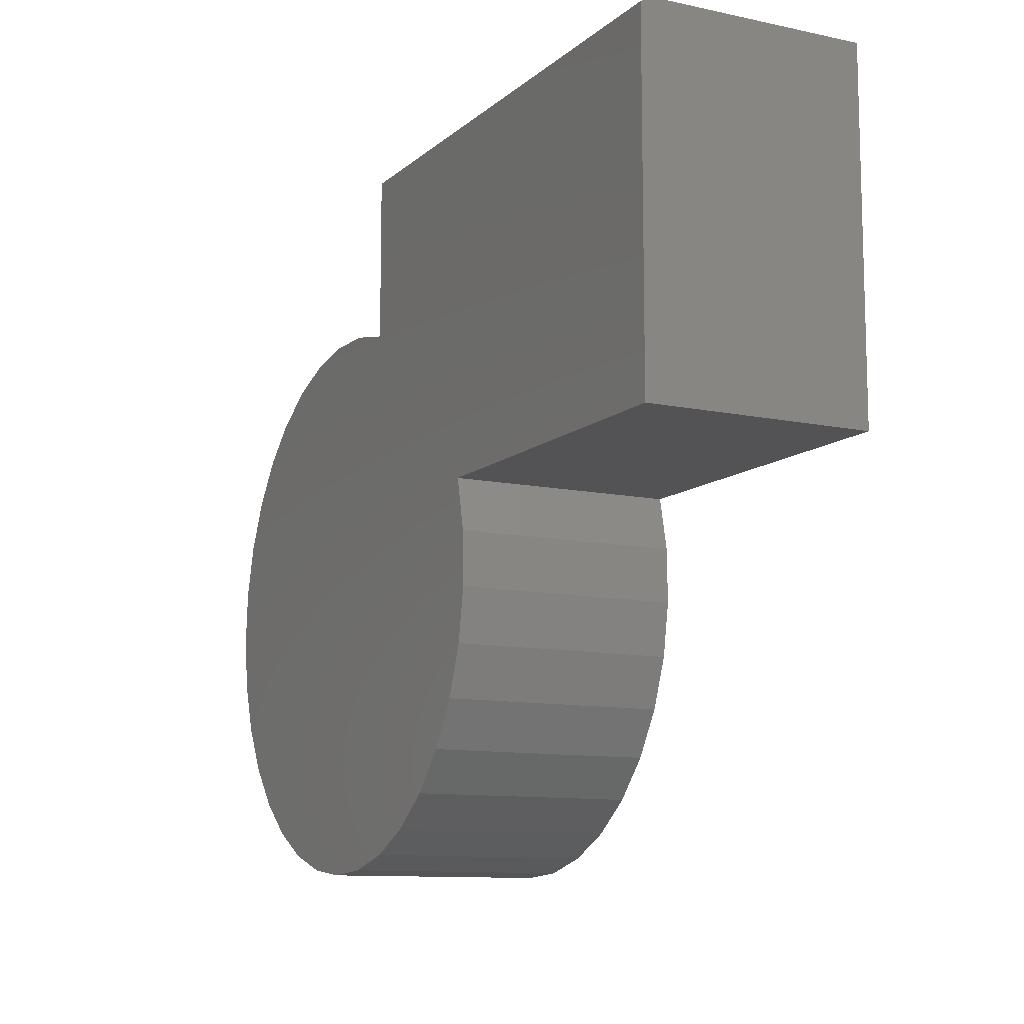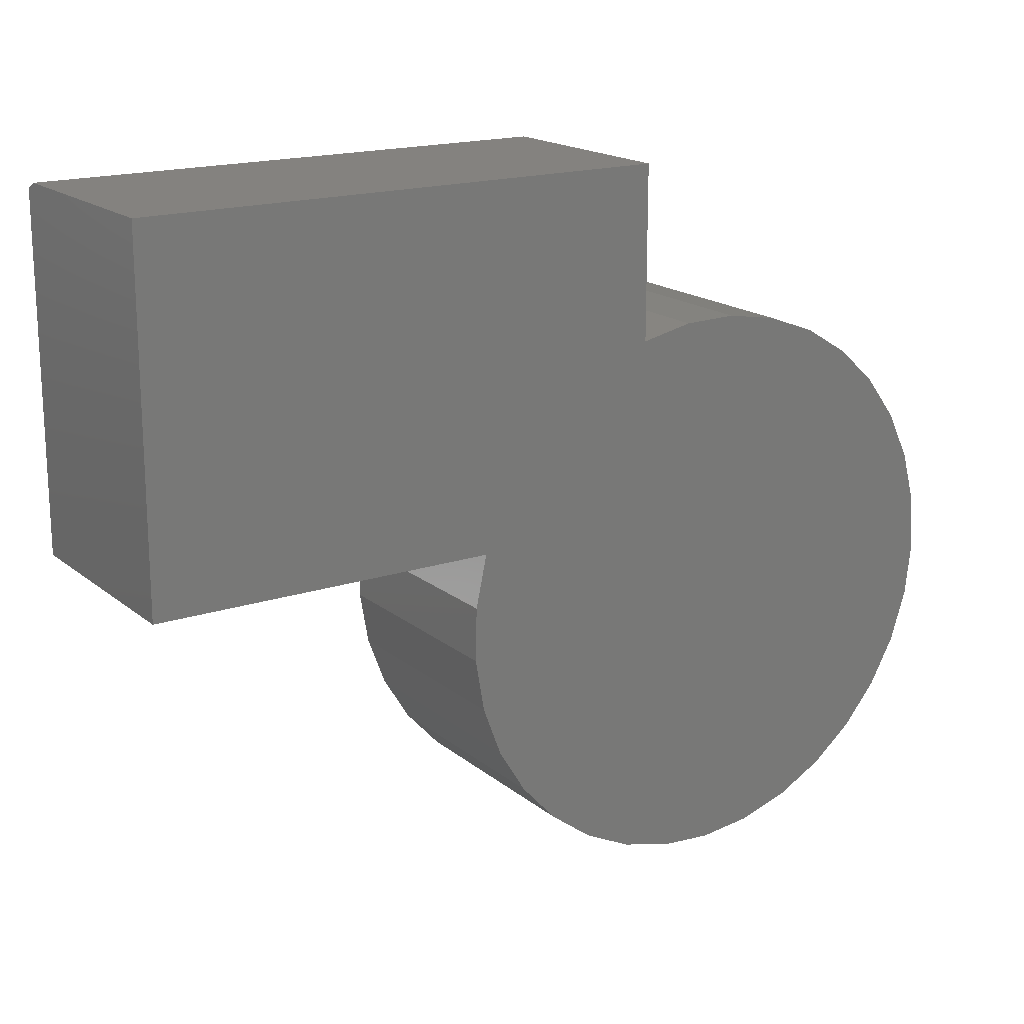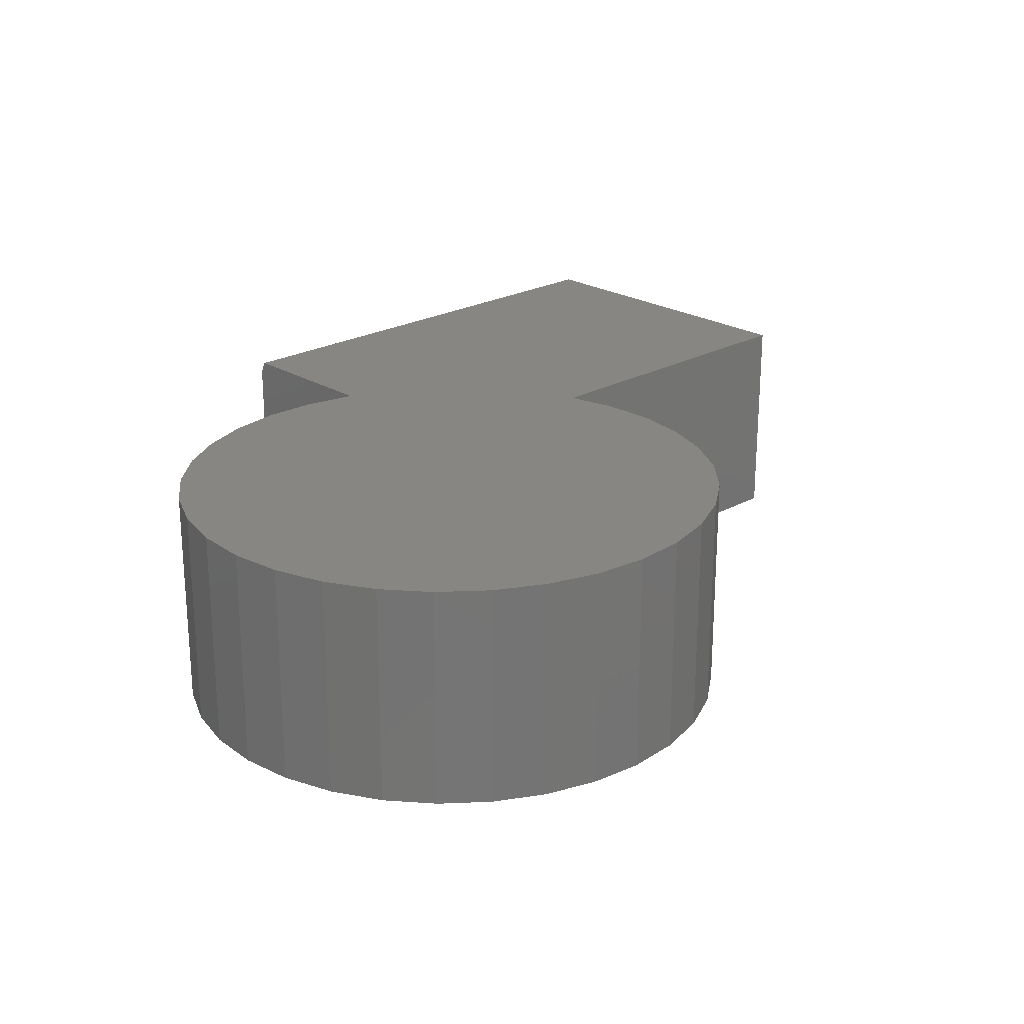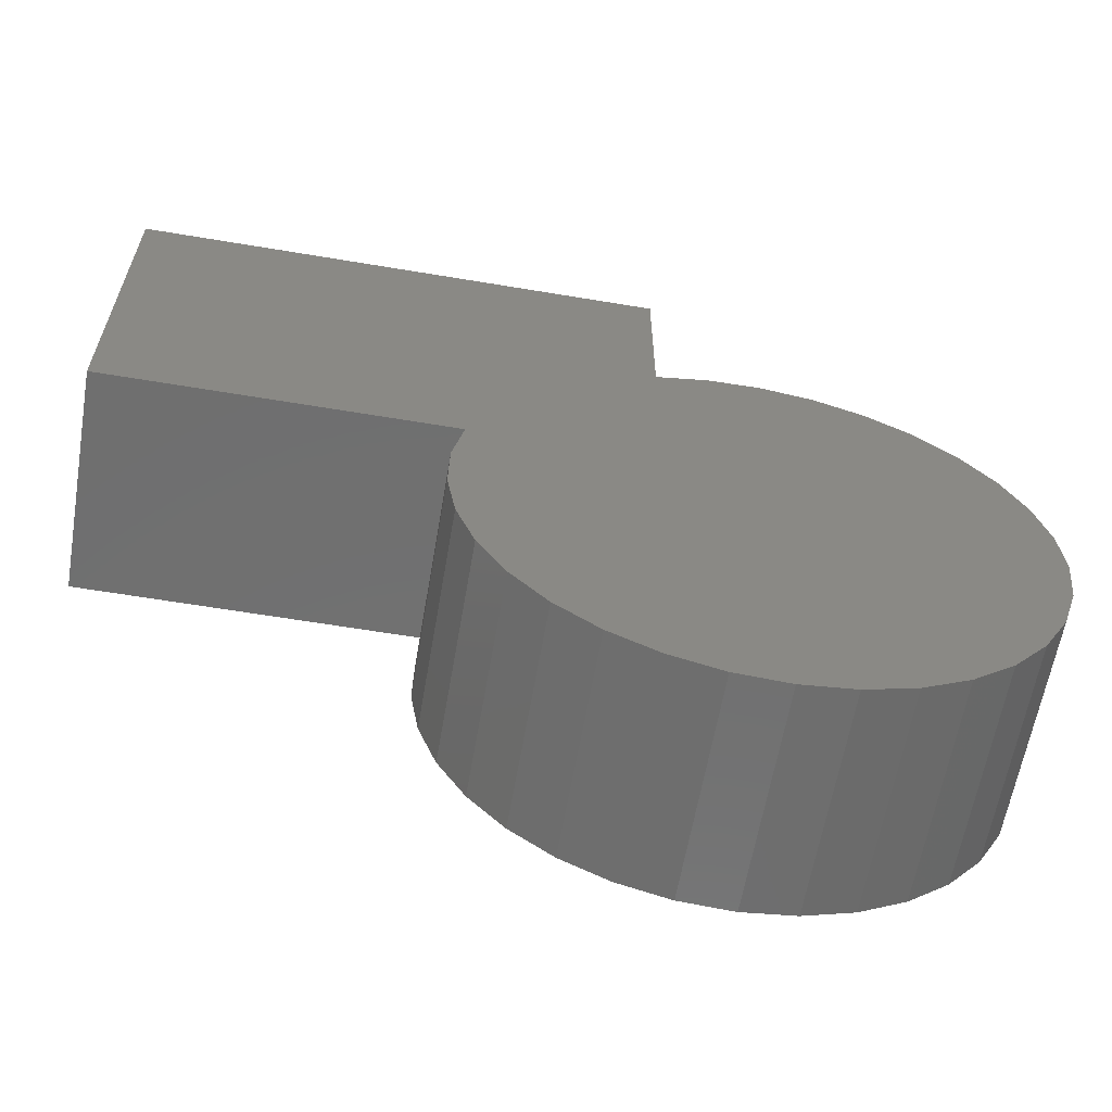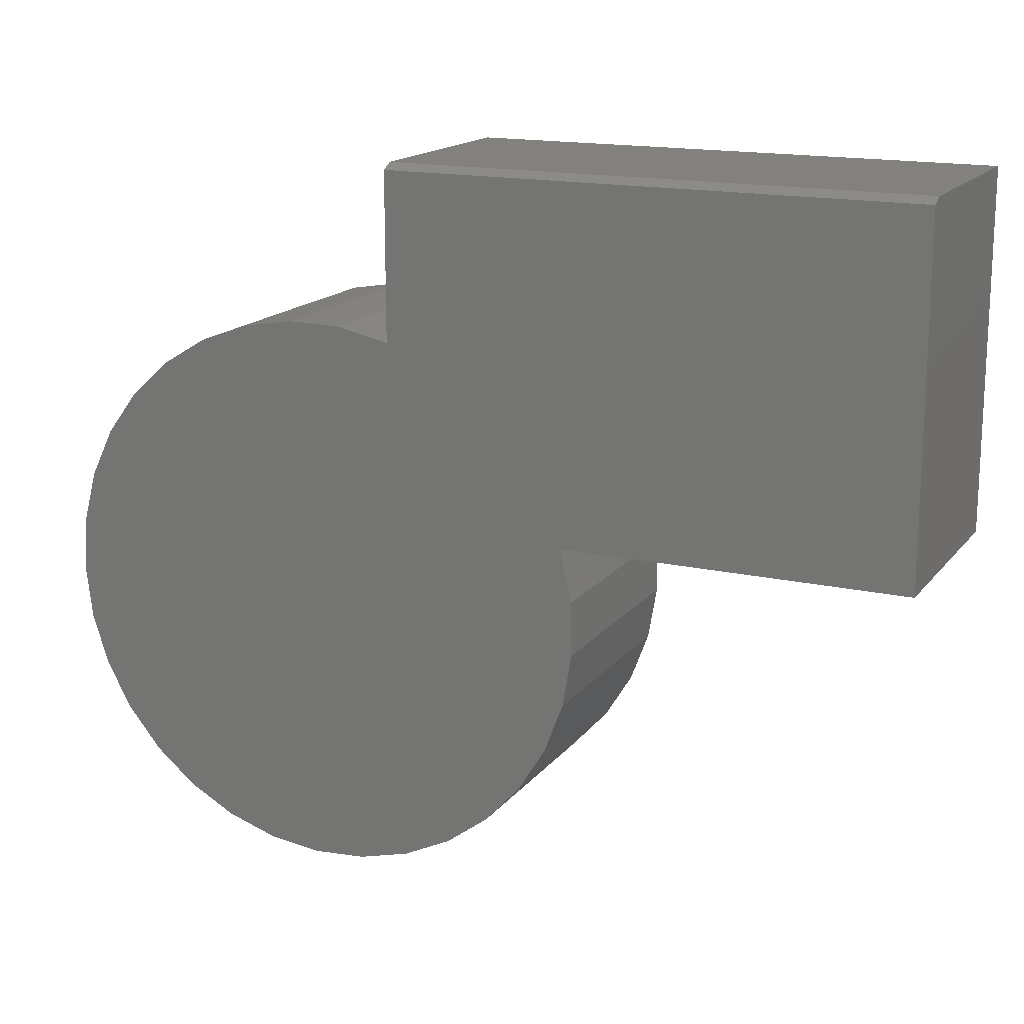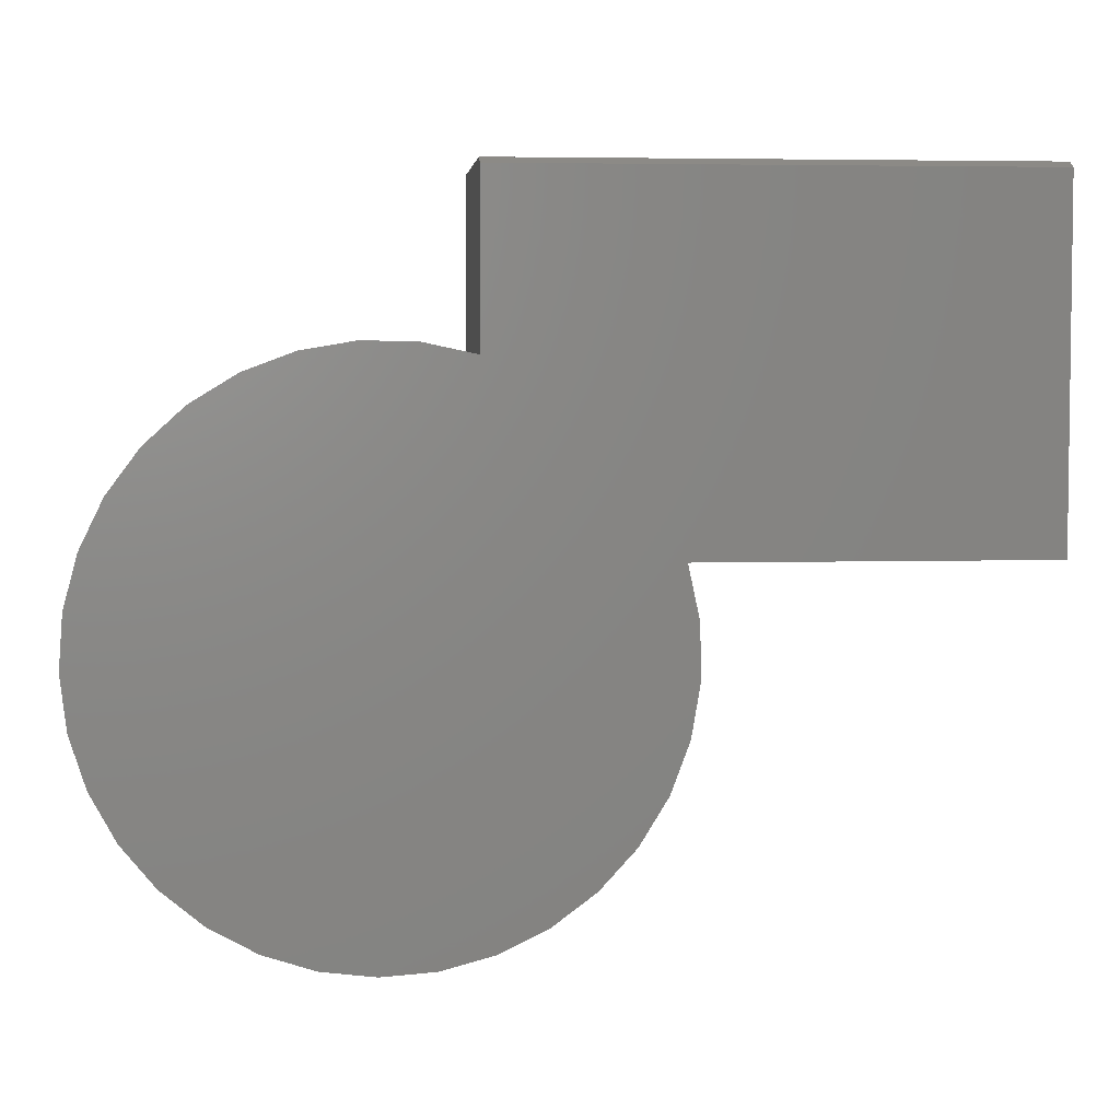
<metadata>
{"format":"stl","ext":"stl","renderer":"f3d","projection":"perspective","resolution":1024,"background":"white","views":[{"elev":-10.8,"azim":-117.8,"up":"+Z"},{"elev":17.7,"azim":-33.3,"up":"+Z"},{"elev":23.0,"azim":136.4,"up":"+Y"},{"elev":-61.4,"azim":-9.7,"up":"+Z"},{"elev":16.3,"azim":-155.0,"up":"+Z"},{"elev":4.5,"azim":174.6,"up":"+Z"}]}
</metadata>
<code>
# stl→obj: 66 verts, 128 faces
v -0.5775 1.961e-17 -0.1479
v -0.5775 4.451e-17 0.3007
v 0.09959 1.197e-16 0.3007
v 0.09959 1.18e-16 0.08766
v 0.3674 1.467e-16 0.06791
v 0.426 1.512e-16 0.03206
v 0.4767 1.543e-16 -0.01422
v 0.5178 1.558e-16 -0.06926
v 0.5478 1.556e-16 -0.1311
v -0.1359 6.864e-17 -0.1479
v 0.2354 1.34e-16 0.1036
v 0.3031 1.409e-16 0.09204
v 0.1667 1.263e-16 0.1021
v 0.2177 9.194e-17 -0.6186
v 0.1492 8.46e-17 -0.6137
v 0.2859 9.997e-17 -0.6104
v 0.0828 7.822e-17 -0.596
v 0.3513 1.084e-16 -0.5894
v 0.02099 7.302e-17 -0.5661
v 0.4116 1.169e-16 -0.5565
v -0.03405 6.919e-17 -0.525
v 0.4645 1.252e-16 -0.5128
v -0.08033 6.687e-17 -0.4743
v 0.5082 1.33e-16 -0.4598
v -0.1162 6.614e-17 -0.4157
v 0.5412 1.4e-16 -0.3996
v -0.1403 6.703e-17 -0.3514
v 0.5621 1.46e-16 -0.3341
v -0.1518 6.951e-17 -0.2837
v 0.5703 1.507e-16 -0.2659
v -0.1504 7.348e-17 -0.215
v 0.5655 1.539e-16 -0.1974
v -0.5775 -0.2891 -0.1479
v -0.5775 -0.2891 0.3085
v -0.5775 -0.01562 0.3085
v 0.09959 -0.2891 0.3085
v 0.09959 -0.01562 0.3085
v 0.09959 -0.2891 0.08766
v -0.1359 -0.2891 -0.1479
v 0.5478 -0.2891 -0.1311
v 0.5178 -0.2891 -0.06926
v 0.4767 -0.2891 -0.01422
v 0.426 -0.2891 0.03206
v 0.3674 -0.2891 0.06791
v 0.1667 -0.2891 0.1021
v 0.3031 -0.2891 0.09204
v 0.2354 -0.2891 0.1036
v 0.5655 -0.2891 -0.1974
v -0.1504 -0.2891 -0.215
v 0.5703 -0.2891 -0.2659
v -0.1518 -0.2891 -0.2837
v 0.5621 -0.2891 -0.3341
v -0.1403 -0.2891 -0.3514
v 0.5412 -0.2891 -0.3996
v -0.1162 -0.2891 -0.4157
v 0.5082 -0.2891 -0.4598
v -0.08033 -0.2891 -0.4743
v 0.4645 -0.2891 -0.5128
v -0.03405 -0.2891 -0.525
v 0.4116 -0.2891 -0.5565
v 0.02099 -0.2891 -0.5661
v 0.3513 -0.2891 -0.5894
v 0.0828 -0.2891 -0.596
v 0.2859 -0.2891 -0.6104
v 0.1492 -0.2891 -0.6137
v 0.2177 -0.2891 -0.6186
f 1 2 3
f 1 3 4
f 1 4 5
f 1 5 6
f 1 6 7
f 1 7 8
f 1 8 9
f 1 9 10
f 11 12 13
f 13 12 5
f 13 5 4
f 14 15 16
f 16 15 17
f 16 17 18
f 18 17 19
f 18 19 20
f 20 19 21
f 20 21 22
f 22 21 23
f 22 23 24
f 24 23 25
f 24 25 26
f 26 25 27
f 26 27 28
f 28 27 29
f 28 29 30
f 30 29 31
f 30 31 32
f 32 31 10
f 32 10 9
f 1 33 2
f 2 33 34
f 2 34 35
f 36 37 34
f 34 37 35
f 36 38 37
f 37 38 4
f 37 4 3
f 37 3 35
f 35 3 2
f 33 39 40
f 33 40 41
f 33 41 42
f 33 42 43
f 33 43 44
f 33 44 38
f 33 38 36
f 33 36 34
f 38 44 45
f 45 44 46
f 45 46 47
f 40 39 48
f 48 39 49
f 48 49 50
f 50 49 51
f 50 51 52
f 52 51 53
f 52 53 54
f 54 53 55
f 54 55 56
f 56 55 57
f 56 57 58
f 58 57 59
f 58 59 60
f 60 59 61
f 60 61 62
f 62 61 63
f 62 63 64
f 64 63 65
f 64 65 66
f 4 38 13
f 13 38 45
f 13 45 11
f 11 45 47
f 11 47 12
f 12 47 46
f 12 46 5
f 5 46 44
f 5 44 6
f 6 44 43
f 6 43 7
f 7 43 42
f 7 42 8
f 8 42 41
f 8 41 9
f 9 41 40
f 9 40 32
f 32 40 48
f 32 48 30
f 30 48 50
f 30 50 28
f 28 50 52
f 28 52 26
f 26 52 54
f 26 54 24
f 24 54 56
f 24 56 22
f 22 56 58
f 22 58 20
f 20 58 60
f 20 60 18
f 18 60 62
f 18 62 16
f 16 62 64
f 16 64 14
f 14 64 66
f 14 66 15
f 15 66 65
f 15 65 17
f 17 65 63
f 17 63 19
f 19 63 61
f 19 61 21
f 21 61 59
f 21 59 23
f 23 59 57
f 23 57 25
f 25 57 55
f 25 55 27
f 27 55 53
f 27 53 29
f 29 53 51
f 29 51 31
f 31 51 49
f 31 49 10
f 10 49 39
f 33 1 39
f 39 1 10

</code>
